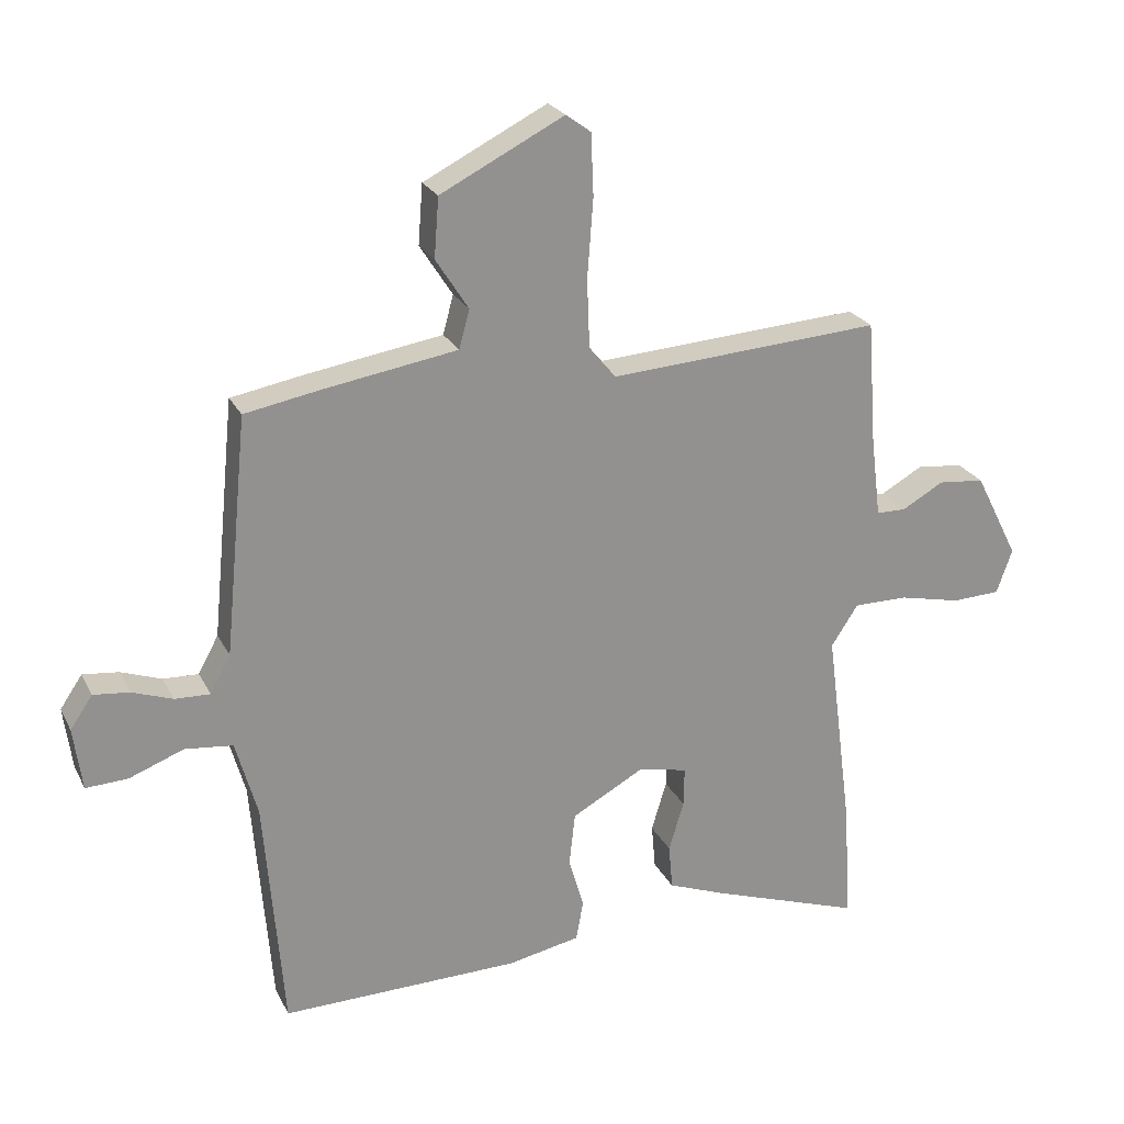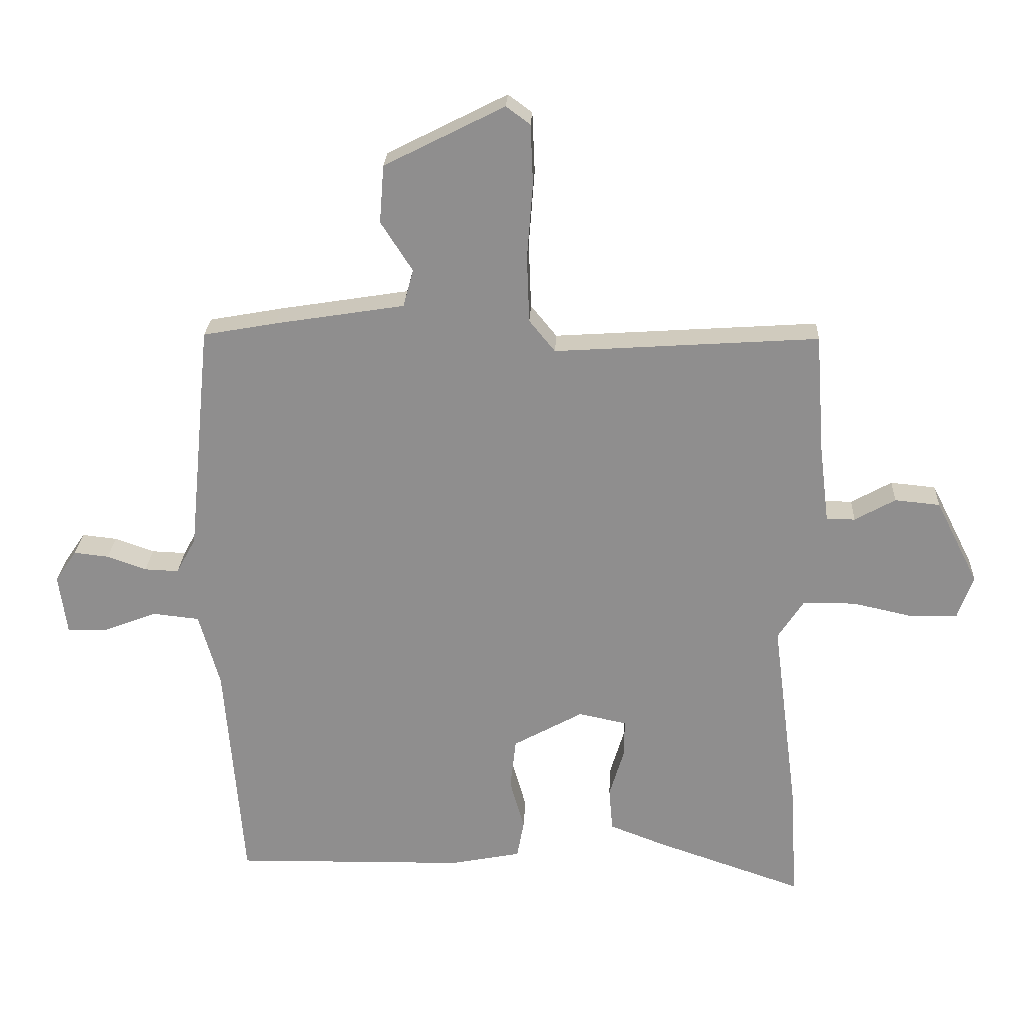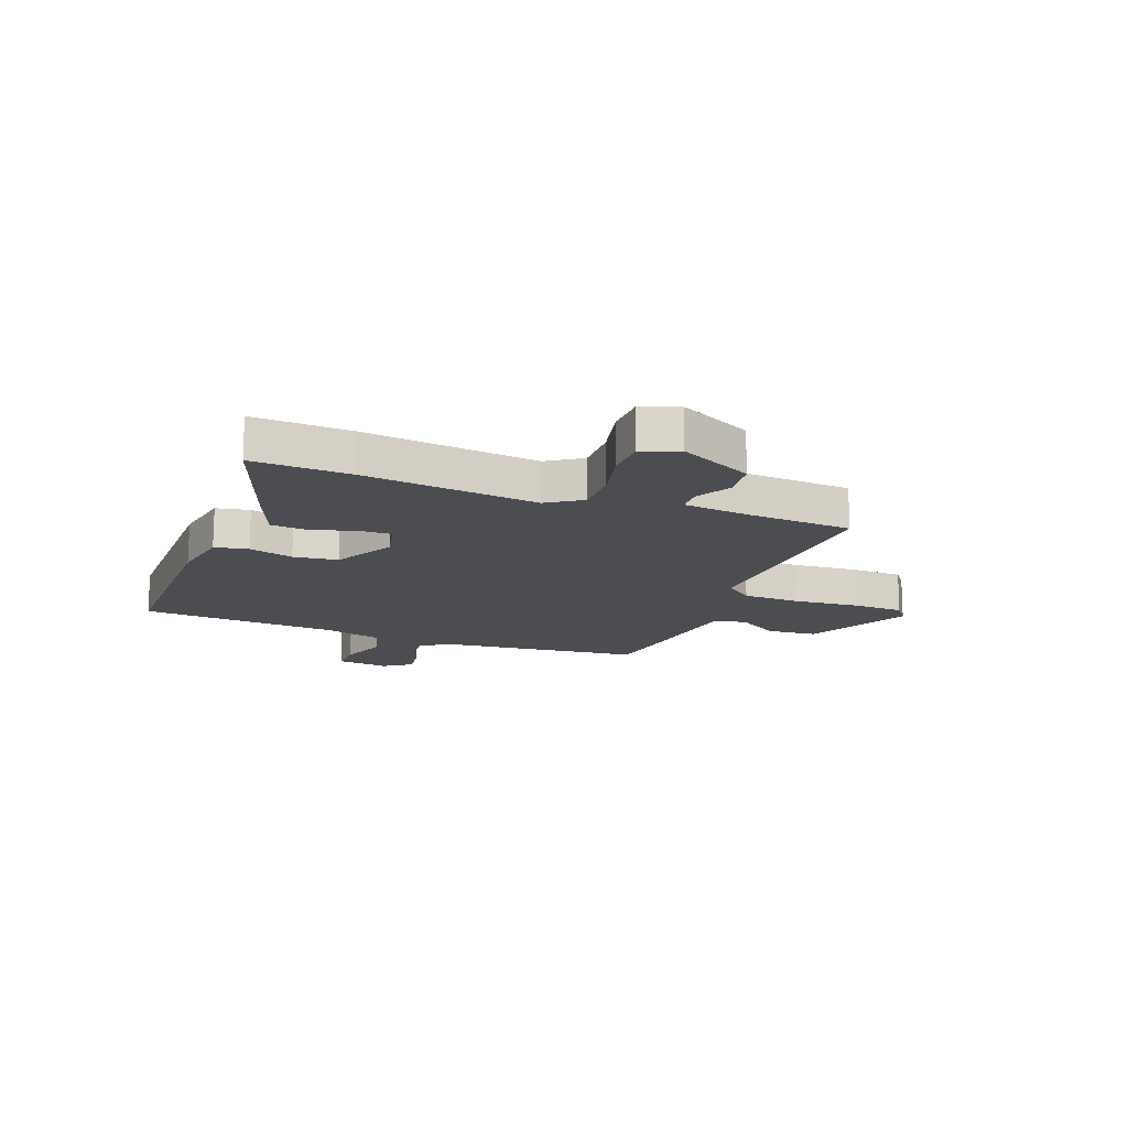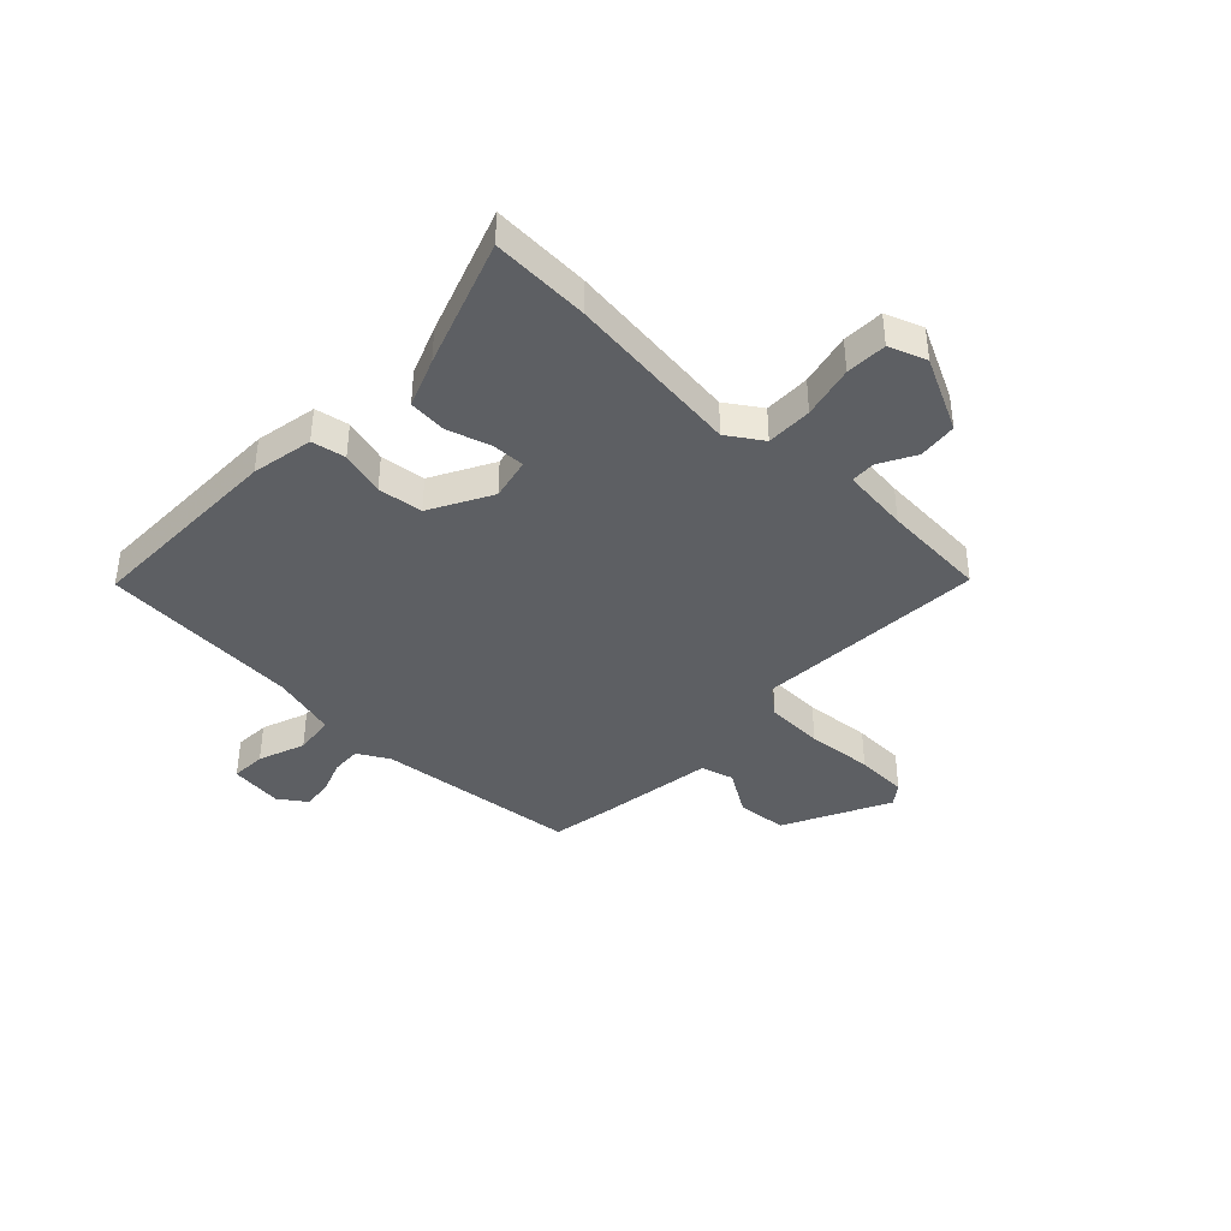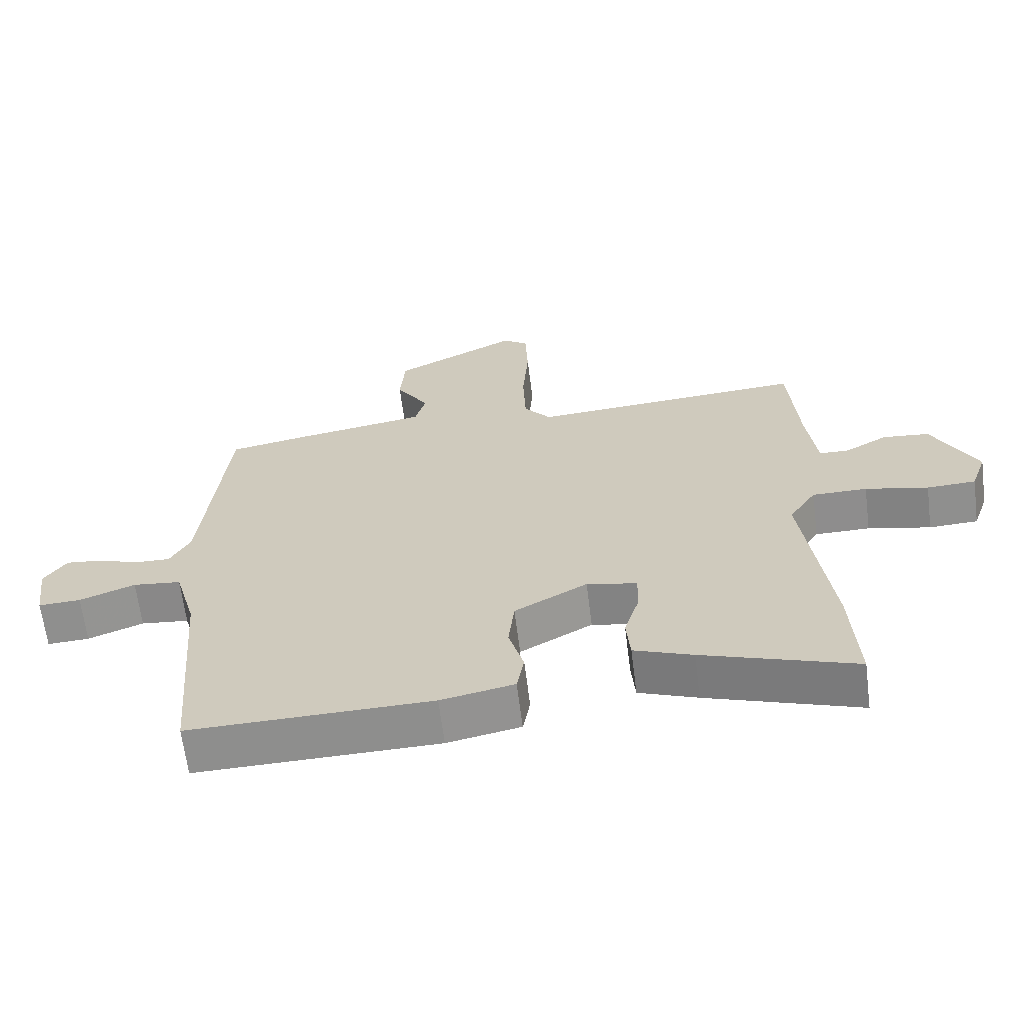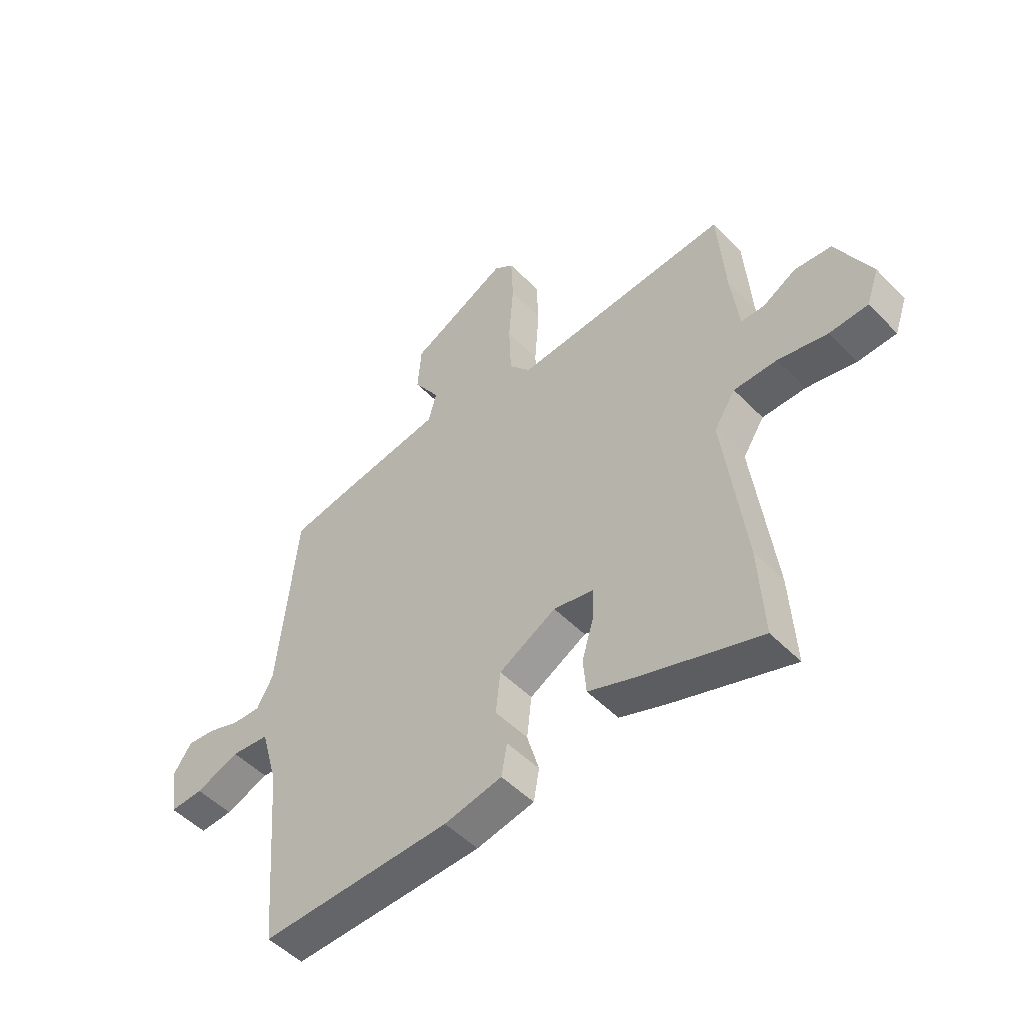
<metadata>
{"format":"obj","ext":"obj","renderer":"f3d","projection":"perspective","resolution":1024,"background":"white","views":[{"elev":23.8,"azim":158.7,"up":"+Z"},{"elev":24.6,"azim":-177.3,"up":"+Z"},{"elev":-15.6,"azim":-110.1,"up":"+Y"},{"elev":-40.2,"azim":-133.2,"up":"+Y"},{"elev":-64.7,"azim":-172.8,"up":"+Z"},{"elev":-50.7,"azim":-137.8,"up":"+Z"}]}
</metadata>
<code>
v 0.46 0.07 -0.518
v 0.094 0.07 -0.512
v -0.017 0.07 -0.49
v -0.028 0.07 -0.429
v -0.005 0.07 -0.349
v -0.014 0.07 -0.268
v -0.124 0.07 -0.207
v -0.2 0.07 -0.223
v -0.199 0.07 -0.283
v -0.176 0.07 -0.36
v -0.182 0.07 -0.429
v -0.271 0.07 -0.463
v -0.502 0.07 -0.542
v -0.492 0.07 -0.366
v -0.451 0.07 -0.049
v -0.492 0.07 0.014
v -0.575 0.07 0.014
v -0.67 0.07 -0.007
v -0.744 0.07 -0.004
v -0.768 0.07 0.064
v -0.701 0.07 0.196
v -0.63 0.07 0.203
v -0.566 0.07 0.167
v -0.521 0.07 0.168
v -0.506 0.07 0.289
v -0.492 0.07 0.479
v -0.076 0.07 0.451
v -0.035 0.07 0.501
v -0.031 0.07 0.605
v -0.04 0.07 0.725
v -0.036 0.07 0.819
v 0.002 0.07 0.847
v 0.191 0.07 0.751
v 0.198 0.07 0.66
v 0.148 0.07 0.582
v 0.164 0.07 0.523
v 0.369 0.07 0.49
v 0.484 0.07 0.469
v 0.52 0.07 0.105
v 0.551 0.07 0.048
v 0.605 0.07 0.05
v 0.667 0.07 0.072
v 0.722 0.07 0.078
v 0.756 0.07 0.028
v 0.743 0.07 -0.068
v 0.679 0.07 -0.065
v 0.595 0.07 -0.033
v 0.522 0.07 -0.041
v 0.489 0.07 -0.158
v 0.46 0 -0.518
v 0.094 0 -0.512
v -0.017 0 -0.49
v -0.028 0 -0.429
v -0.005 0 -0.349
v -0.014 0 -0.268
v -0.124 0 -0.207
v -0.2 0 -0.223
v -0.199 0 -0.283
v -0.176 0 -0.36
v -0.182 0 -0.429
v -0.271 0 -0.463
v -0.502 0 -0.542
v -0.492 0 -0.366
v -0.451 0 -0.049
v -0.492 0 0.014
v -0.575 0 0.014
v -0.67 0 -0.007
v -0.744 0 -0.004
v -0.768 0 0.064
v -0.701 0 0.196
v -0.63 0 0.203
v -0.566 0 0.167
v -0.521 0 0.168
v -0.506 0 0.289
v -0.492 0 0.479
v -0.076 0 0.451
v -0.035 0 0.501
v -0.031 0 0.605
v -0.04 0 0.725
v -0.036 0 0.819
v 0.002 0 0.847
v 0.191 0 0.751
v 0.198 0 0.66
v 0.148 0 0.582
v 0.164 0 0.523
v 0.369 0 0.49
v 0.484 0 0.469
v 0.52 0 0.105
v 0.551 0 0.048
v 0.605 0 0.05
v 0.667 0 0.072
v 0.722 0 0.078
v 0.756 0 0.028
v 0.743 0 -0.068
v 0.679 0 -0.065
v 0.595 0 -0.033
v 0.522 0 -0.041
v 0.489 0 -0.158
f 45 46 47
f 44 45 47
f 43 44 47
f 42 43 47
f 41 42 47
f 40 41 47 48
f 39 40 48
f 39 48 49
f 38 39 49
f 37 38 49
f 36 37 49
f 33 34 35
f 32 33 35
f 31 32 35
f 30 31 35
f 29 30 35
f 28 29 35 36
f 49 1 2
f 36 49 2
f 28 36 2
f 27 28 2
f 21 22 23
f 20 21 23
f 19 20 23
f 18 19 23
f 17 18 23
f 16 17 23 24
f 15 16 24 25
f 13 14 15
f 12 13 15
f 11 12 15
f 10 11 15
f 9 10 15
f 15 25 26
f 9 15 26
f 8 9 26
f 2 3 4 5
f 2 5 6
f 27 2 6
f 7 8 26 27
f 6 7 27
f 96 95 94
f 96 94 93
f 96 93 92
f 96 92 91
f 96 91 90
f 97 96 90 89
f 97 89 88
f 98 97 88
f 98 88 87
f 98 87 86
f 98 86 85
f 84 83 82
f 84 82 81
f 84 81 80
f 84 80 79
f 84 79 78
f 85 84 78 77
f 51 50 98
f 51 98 85
f 51 85 77
f 51 77 76
f 72 71 70
f 72 70 69
f 72 69 68
f 72 68 67
f 72 67 66
f 73 72 66 65
f 74 73 65 64
f 64 63 62
f 64 62 61
f 64 61 60
f 64 60 59
f 64 59 58
f 75 74 64
f 75 64 58
f 75 58 57
f 54 53 52 51
f 55 54 51
f 55 51 76
f 76 75 57 56
f 76 56 55
f 1 50 51 2
f 2 51 52 3
f 3 52 53 4
f 4 53 54 5
f 5 54 55 6
f 6 55 56 7
f 7 56 57 8
f 8 57 58 9
f 9 58 59 10
f 10 59 60 11
f 11 60 61 12
f 12 61 62 13
f 13 62 63 14
f 14 63 64 15
f 15 64 65 16
f 16 65 66 17
f 17 66 67 18
f 18 67 68 19
f 19 68 69 20
f 20 69 70 21
f 21 70 71 22
f 22 71 72 23
f 23 72 73 24
f 24 73 74 25
f 25 74 75 26
f 26 75 76 27
f 27 76 77 28
f 28 77 78 29
f 29 78 79 30
f 30 79 80 31
f 31 80 81 32
f 32 81 82 33
f 33 82 83 34
f 34 83 84 35
f 35 84 85 36
f 36 85 86 37
f 37 86 87 38
f 38 87 88 39
f 39 88 89 40
f 40 89 90 41
f 41 90 91 42
f 42 91 92 43
f 43 92 93 44
f 44 93 94 45
f 45 94 95 46
f 46 95 96 47
f 47 96 97 48
f 48 97 98 49
f 49 98 50 1

</code>
